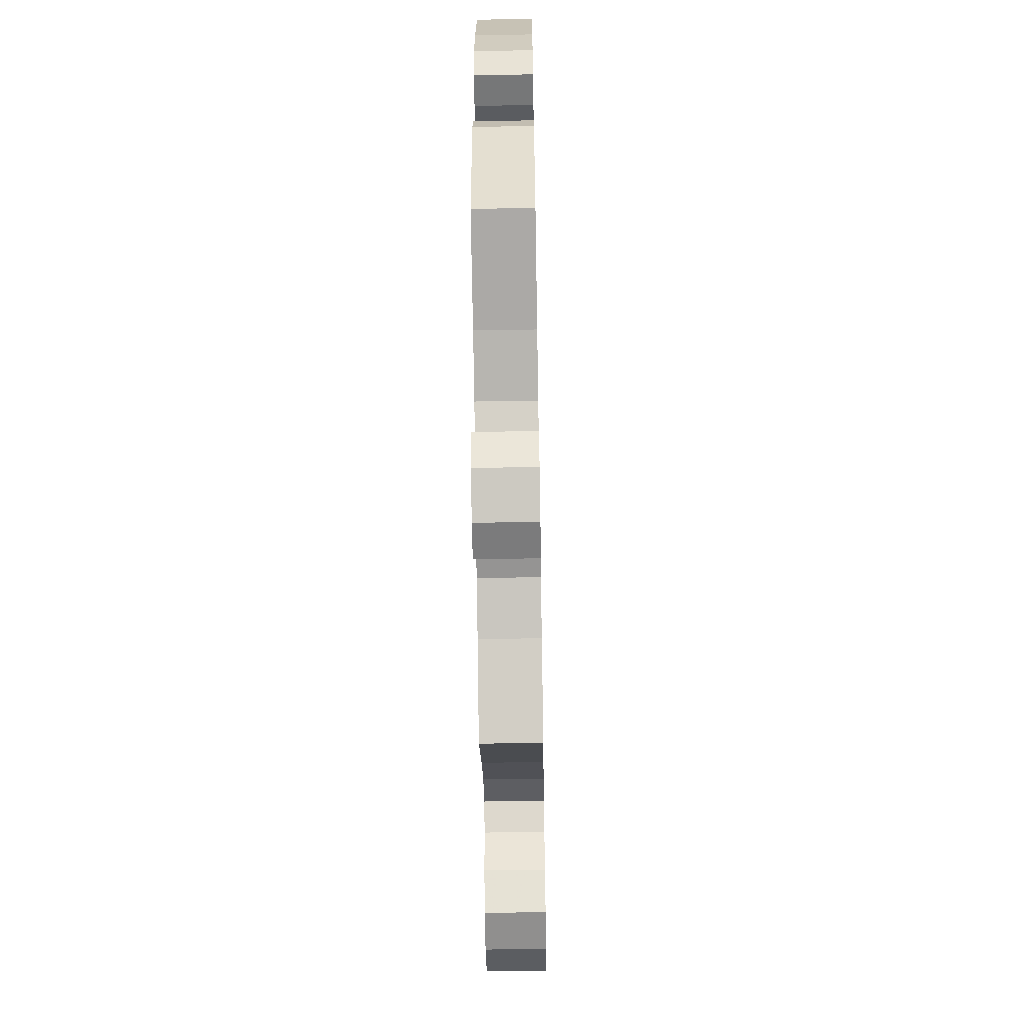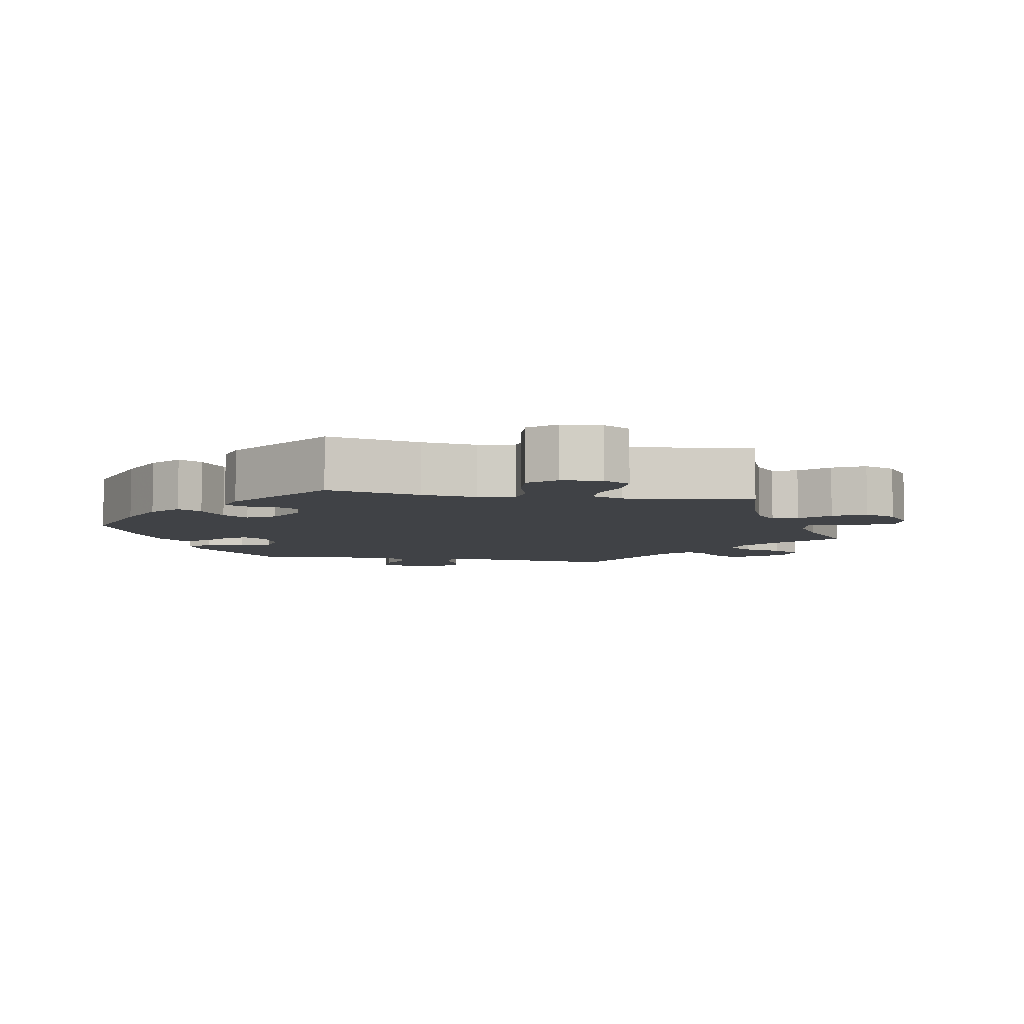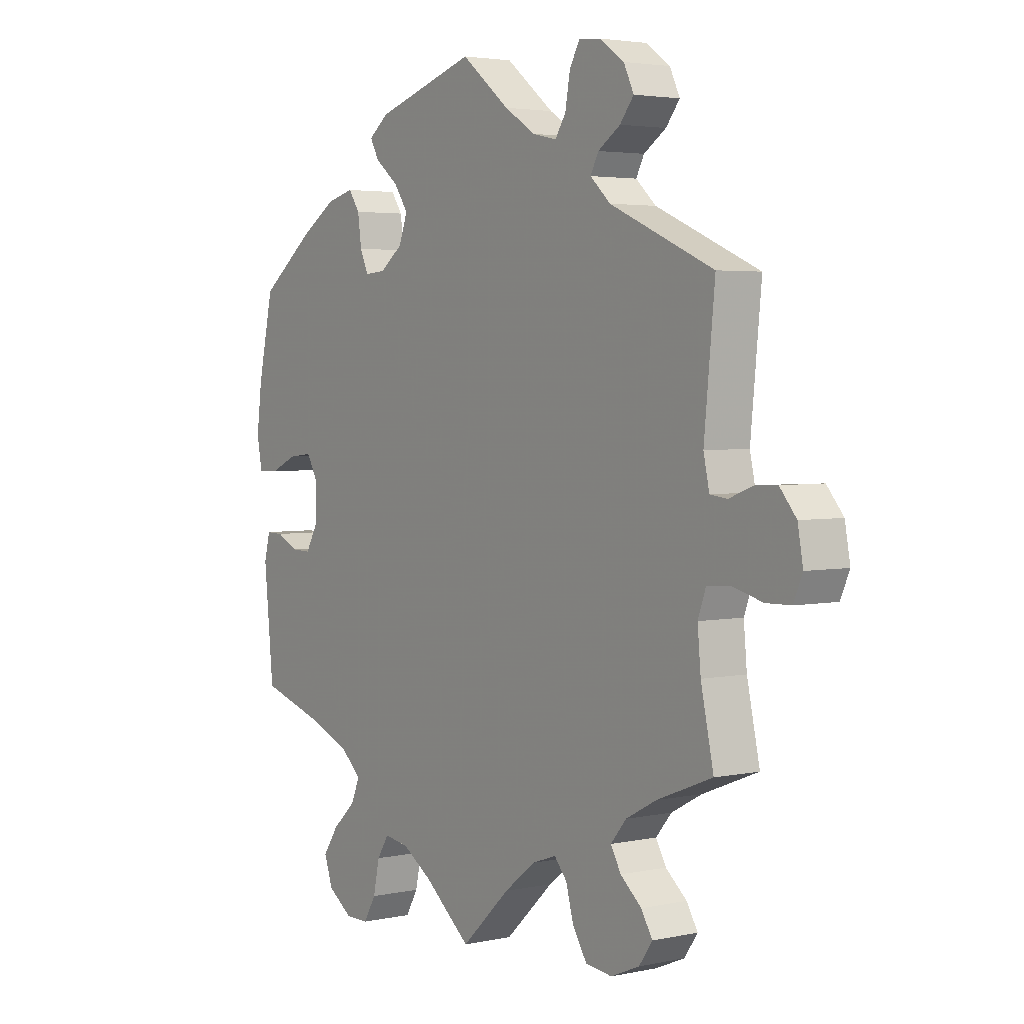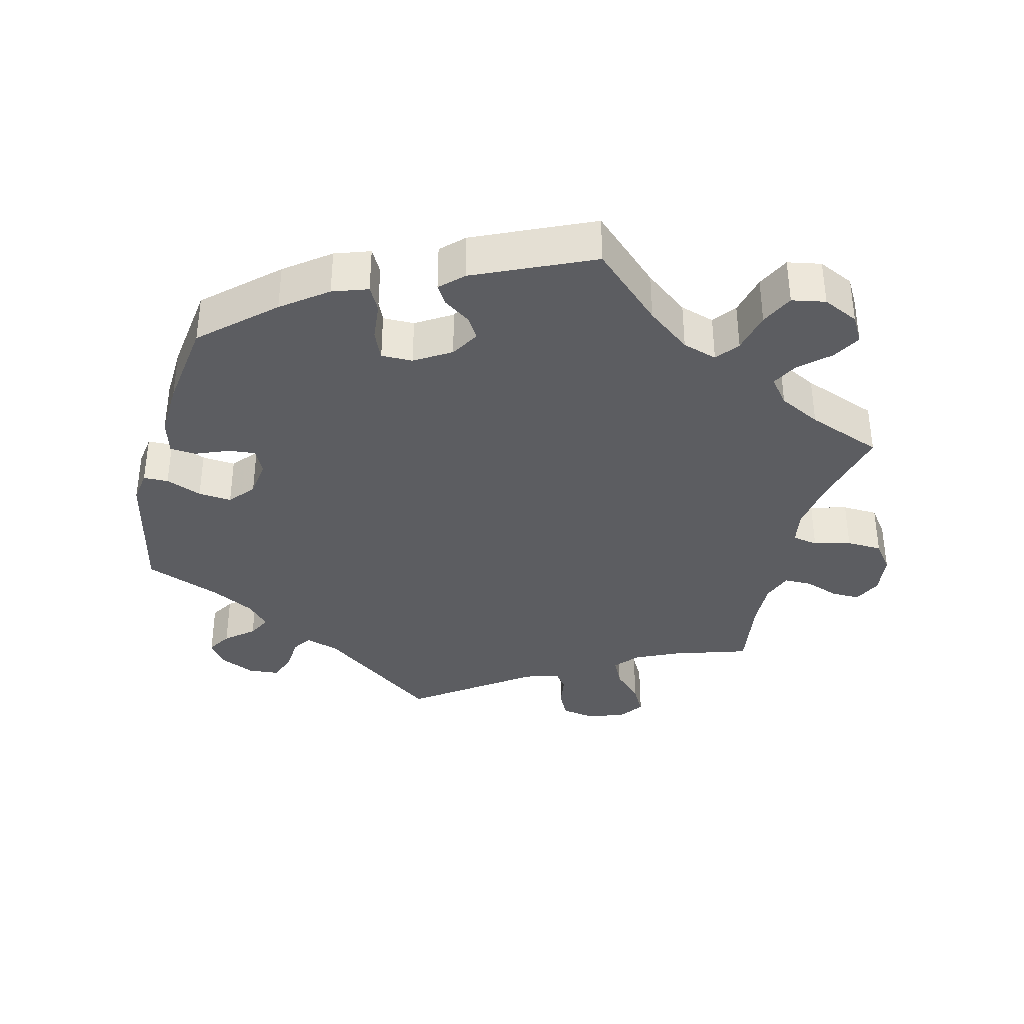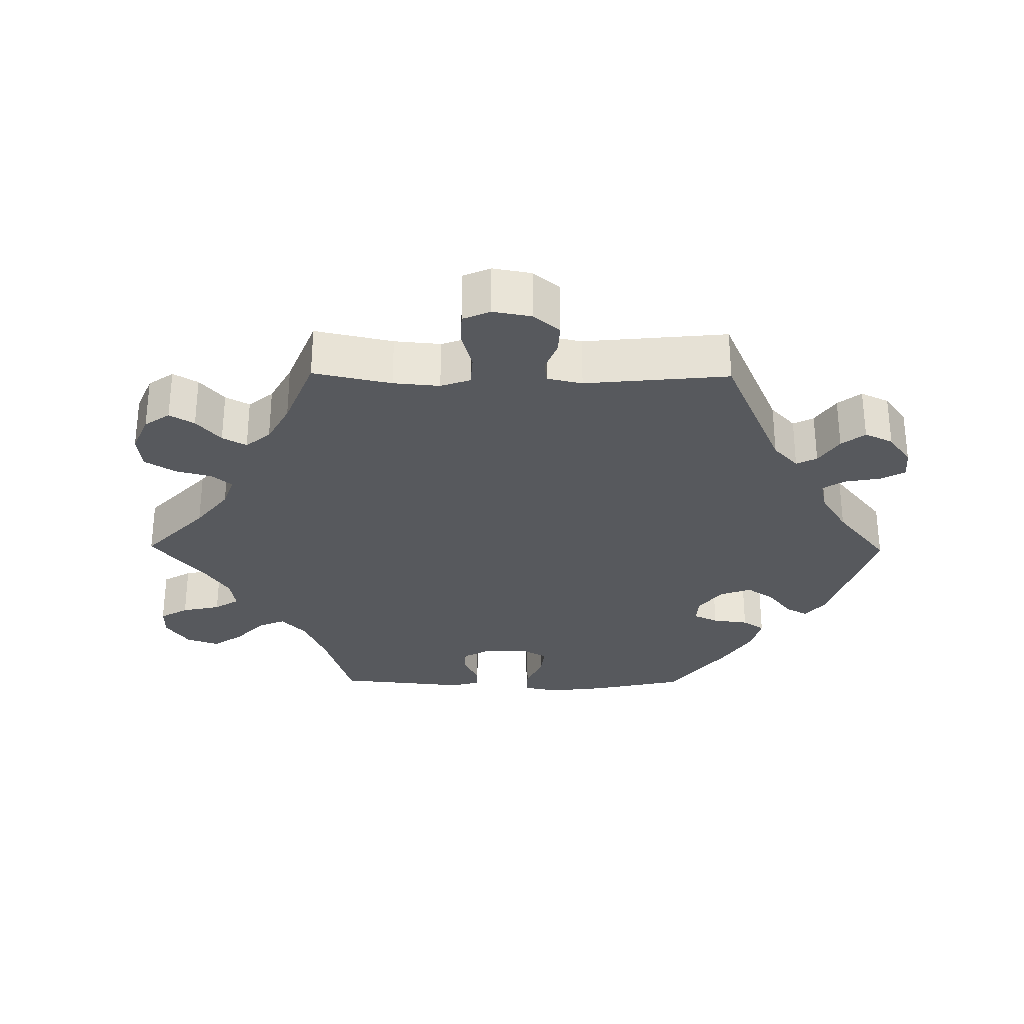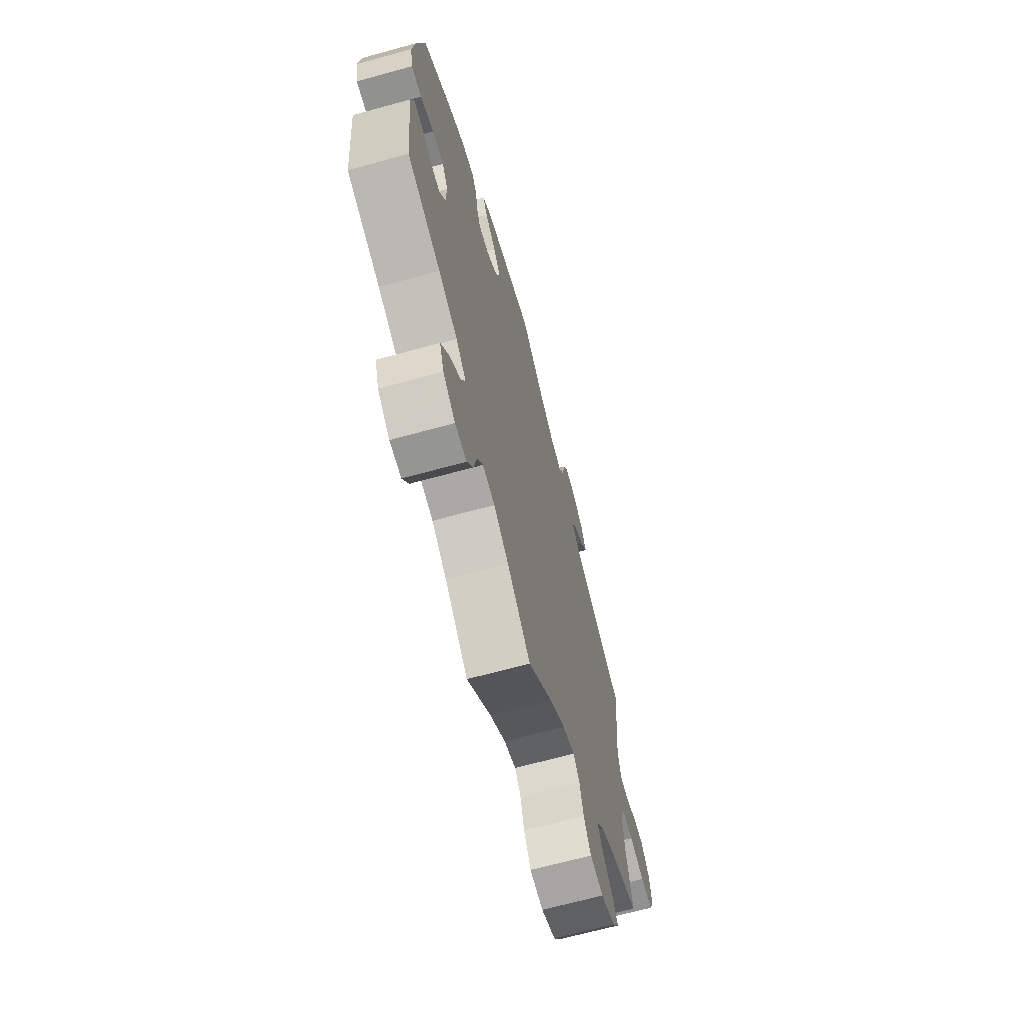
<metadata>
{"format":"obj","ext":"obj","renderer":"f3d","projection":"perspective","resolution":1024,"background":"white","views":[{"elev":-58.5,"azim":91.0,"up":"+Z"},{"elev":-6.3,"azim":139.7,"up":"+Y"},{"elev":3.4,"azim":-125.6,"up":"+Z"},{"elev":-36.3,"azim":105.8,"up":"+Y"},{"elev":-29.5,"azim":-90.7,"up":"+Y"},{"elev":-67.3,"azim":105.4,"up":"+Z"}]}
</metadata>
<code>
v -0.305 0.07 0.374
v -0.267 0.07 0.409
v -0.282 0.07 0.438
v -0.324 0.07 0.466
v -0.35 0.07 0.499
v -0.331 0.07 0.539
v -0.286 0.07 0.571
v -0.244 0.07 0.575
v -0.225 0.07 0.54
v -0.216 0.07 0.489
v -0.196 0.07 0.458
v -0.151 0.07 0.468
v -0.092 0.07 0.505
v -0.001 0.07 0.578
v 0.188 0.07 0.519
v 0.225 0.07 0.49
v 0.208 0.07 0.459
v 0.165 0.07 0.425
v 0.138 0.07 0.386
v 0.154 0.07 0.342
v 0.197 0.07 0.309
v 0.236 0.07 0.306
v 0.252 0.07 0.341
v 0.259 0.07 0.392
v 0.28 0.07 0.423
v 0.331 0.07 0.41
v 0.397 0.07 0.368
v 0.5 0.07 0.289
v 0.529 0.07 0.157
v 0.539 0.07 0.078
v 0.529 0.07 0.026
v 0.49 0.07 0.027
v 0.439 0.07 0.05
v 0.395 0.07 0.055
v 0.373 0.07 0.016
v 0.375 0.07 -0.044
v 0.398 0.07 -0.085
v 0.434 0.07 -0.084
v 0.476 0.07 -0.064
v 0.508 0.07 -0.063
v 0.519 0.07 -0.106
v 0.501 0.07 -0.289
v 0.374 0.07 -0.328
v 0.302 0.07 -0.358
v 0.264 0.07 -0.393
v 0.28 0.07 -0.431
v 0.324 0.07 -0.472
v 0.353 0.07 -0.515
v 0.337 0.07 -0.561
v 0.291 0.07 -0.593
v 0.247 0.07 -0.593
v 0.224 0.07 -0.553
v 0.212 0.07 -0.498
v 0.19 0.07 -0.463
v 0.144 0.07 -0.47
v 0.088 0.07 -0.506
v 0 0.07 -0.578
v -0.092 0.07 -0.491
v -0.151 0.07 -0.445
v -0.196 0.07 -0.429
v -0.22 0.07 -0.457
v -0.234 0.07 -0.509
v -0.261 0.07 -0.552
v -0.311 0.07 -0.558
v -0.365 0.07 -0.535
v -0.39 0.07 -0.499
v -0.369 0.07 -0.464
v -0.329 0.07 -0.43
v -0.31 0.07 -0.396
v -0.339 0.07 -0.361
v -0.397 0.07 -0.33
v -0.501 0.07 -0.289
v -0.477 0.07 -0.178
v -0.471 0.07 -0.112
v -0.486 0.07 -0.07
v -0.53 0.07 -0.067
v -0.586 0.07 -0.082
v -0.633 0.07 -0.081
v -0.65 0.07 -0.042
v -0.64 0.07 0.013
v -0.609 0.07 0.05
v -0.567 0.07 0.048
v -0.523 0.07 0.031
v -0.491 0.07 0.035
v -0.48 0.07 0.085
v -0.5 0.07 0.289
v -0.305 0 0.374
v -0.267 0 0.409
v -0.282 0 0.438
v -0.324 0 0.466
v -0.35 0 0.499
v -0.331 0 0.539
v -0.286 0 0.571
v -0.244 0 0.575
v -0.225 0 0.54
v -0.216 0 0.489
v -0.196 0 0.458
v -0.151 0 0.468
v -0.092 0 0.505
v -0.001 0 0.578
v 0.188 0 0.519
v 0.225 0 0.49
v 0.208 0 0.459
v 0.165 0 0.425
v 0.138 0 0.386
v 0.154 0 0.342
v 0.197 0 0.309
v 0.236 0 0.306
v 0.252 0 0.341
v 0.259 0 0.392
v 0.28 0 0.423
v 0.331 0 0.41
v 0.397 0 0.368
v 0.5 0 0.289
v 0.529 0 0.157
v 0.539 0 0.078
v 0.529 0 0.026
v 0.49 0 0.027
v 0.439 0 0.05
v 0.395 0 0.055
v 0.373 0 0.016
v 0.375 0 -0.044
v 0.398 0 -0.085
v 0.434 0 -0.084
v 0.476 0 -0.064
v 0.508 0 -0.063
v 0.519 0 -0.106
v 0.501 0 -0.289
v 0.374 0 -0.328
v 0.302 0 -0.358
v 0.264 0 -0.393
v 0.28 0 -0.431
v 0.324 0 -0.472
v 0.353 0 -0.515
v 0.337 0 -0.561
v 0.291 0 -0.593
v 0.247 0 -0.593
v 0.224 0 -0.553
v 0.212 0 -0.498
v 0.19 0 -0.463
v 0.144 0 -0.47
v 0.088 0 -0.506
v 0 0 -0.578
v -0.092 0 -0.491
v -0.151 0 -0.445
v -0.196 0 -0.429
v -0.22 0 -0.457
v -0.234 0 -0.509
v -0.261 0 -0.552
v -0.311 0 -0.558
v -0.365 0 -0.535
v -0.39 0 -0.499
v -0.369 0 -0.464
v -0.329 0 -0.43
v -0.31 0 -0.396
v -0.339 0 -0.361
v -0.397 0 -0.33
v -0.501 0 -0.289
v -0.477 0 -0.178
v -0.471 0 -0.112
v -0.486 0 -0.07
v -0.53 0 -0.067
v -0.586 0 -0.082
v -0.633 0 -0.081
v -0.65 0 -0.042
v -0.64 0 0.013
v -0.609 0 0.05
v -0.567 0 0.048
v -0.523 0 0.031
v -0.491 0 0.035
v -0.48 0 0.085
v -0.5 0 0.289
f 85 86 1
f 84 85 1 2
f 80 81 82 83
f 80 83 84
f 79 80 84
f 76 77 78 79
f 75 76 79 84
f 74 75 84 2
f 71 72 73
f 70 71 73 74
f 69 70 74 2
f 65 66 67 68
f 65 68 69
f 64 65 69
f 61 62 63 64
f 60 61 64 69
f 56 57 58
f 55 56 58 59
f 54 55 59 60
f 50 51 52 53
f 50 53 54
f 49 50 54
f 46 47 48 49
f 46 49 54
f 45 46 54 60
f 40 41 42 43
f 38 39 40 43
f 37 38 43 44
f 36 37 44 45
f 30 31 32 33
f 30 33 34
f 29 30 34
f 28 29 34
f 27 28 34 35
f 23 24 25 26
f 22 23 26 27
f 15 16 17 18
f 13 14 15 18
f 12 13 18 19
f 11 12 19 20
f 7 8 9 10
f 7 10 11
f 6 7 11
f 3 4 5 6
f 2 3 6 11
f 35 36 45 60
f 22 27 35 60
f 21 22 60 69
f 20 21 69
f 2 11 20 69
f 87 172 171
f 88 87 171 170
f 169 168 167 166
f 170 169 166
f 170 166 165
f 165 164 163 162
f 170 165 162 161
f 88 170 161 160
f 159 158 157
f 160 159 157 156
f 88 160 156 155
f 154 153 152 151
f 155 154 151
f 155 151 150
f 150 149 148 147
f 155 150 147 146
f 144 143 142
f 145 144 142 141
f 146 145 141 140
f 139 138 137 136
f 140 139 136
f 140 136 135
f 135 134 133 132
f 140 135 132
f 146 140 132 131
f 129 128 127 126
f 129 126 125 124
f 130 129 124 123
f 131 130 123 122
f 119 118 117 116
f 120 119 116
f 120 116 115
f 120 115 114
f 121 120 114 113
f 112 111 110 109
f 113 112 109 108
f 104 103 102 101
f 104 101 100 99
f 105 104 99 98
f 106 105 98 97
f 96 95 94 93
f 97 96 93
f 97 93 92
f 92 91 90 89
f 97 92 89 88
f 146 131 122 121
f 146 121 113 108
f 155 146 108 107
f 155 107 106
f 155 106 97 88
f 1 87 88 2
f 2 88 89 3
f 3 89 90 4
f 4 90 91 5
f 5 91 92 6
f 6 92 93 7
f 7 93 94 8
f 8 94 95 9
f 9 95 96 10
f 10 96 97 11
f 11 97 98 12
f 12 98 99 13
f 13 99 100 14
f 14 100 101 15
f 15 101 102 16
f 16 102 103 17
f 17 103 104 18
f 18 104 105 19
f 19 105 106 20
f 20 106 107 21
f 21 107 108 22
f 22 108 109 23
f 23 109 110 24
f 24 110 111 25
f 25 111 112 26
f 26 112 113 27
f 27 113 114 28
f 28 114 115 29
f 29 115 116 30
f 30 116 117 31
f 31 117 118 32
f 32 118 119 33
f 33 119 120 34
f 34 120 121 35
f 35 121 122 36
f 36 122 123 37
f 37 123 124 38
f 38 124 125 39
f 39 125 126 40
f 40 126 127 41
f 41 127 128 42
f 42 128 129 43
f 43 129 130 44
f 44 130 131 45
f 45 131 132 46
f 46 132 133 47
f 47 133 134 48
f 48 134 135 49
f 49 135 136 50
f 50 136 137 51
f 51 137 138 52
f 52 138 139 53
f 53 139 140 54
f 54 140 141 55
f 55 141 142 56
f 56 142 143 57
f 57 143 144 58
f 58 144 145 59
f 59 145 146 60
f 60 146 147 61
f 61 147 148 62
f 62 148 149 63
f 63 149 150 64
f 64 150 151 65
f 65 151 152 66
f 66 152 153 67
f 67 153 154 68
f 68 154 155 69
f 69 155 156 70
f 70 156 157 71
f 71 157 158 72
f 72 158 159 73
f 73 159 160 74
f 74 160 161 75
f 75 161 162 76
f 76 162 163 77
f 77 163 164 78
f 78 164 165 79
f 79 165 166 80
f 80 166 167 81
f 81 167 168 82
f 82 168 169 83
f 83 169 170 84
f 84 170 171 85
f 85 171 172 86
f 86 172 87 1

</code>
